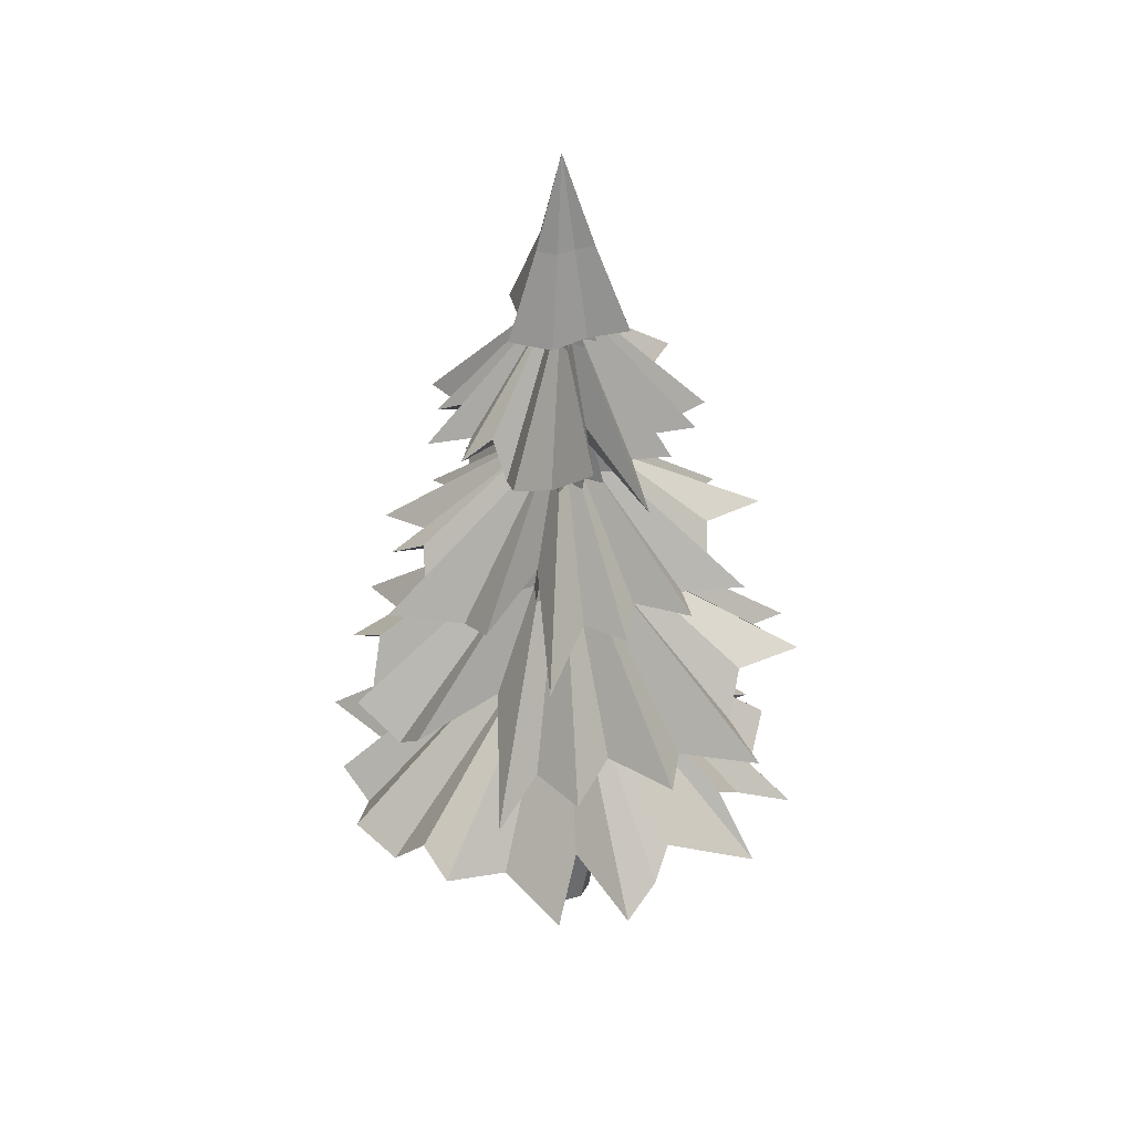
<metadata>
{"format":"obj","ext":"obj","renderer":"f3d","projection":"perspective","resolution":1024,"background":"white","views":[{"elev":37.8,"azim":69.9,"up":"+Y"}]}
</metadata>
<code>
o Cube.001
v -0.1846 0.8877 -0.1426
v -0.1846 0.4079 -0.1998
v -0.09149 0.4079 -0.2929
v -0.09149 0.8877 -0.2357
v -0.1846 0.4079 -0.01664
v -0.1846 0.8877 0.04051
v -0.09149 0.8877 0.1337
v -0.09149 0.4079 0.07649
v -0.09149 -0.07201 0.1676
v -0.1846 -0.07201 0.07445
v -0.1815 1.374 0.05696
v -0.08907 1.377 0.1475
v -0.1846 -0.07201 -0.1087
v -0.09149 -0.07201 -0.2018
v -0.08571 1.39 -0.2082
v -0.1806 1.376 -0.1229
v 0.1848 -0.07201 0.07445
v 0.09163 -0.07201 0.1676
v 0.09123 1.37 0.1505
v 0.1792 1.382 0.05535
v 0.09163 -0.07201 -0.2018
v 0.1848 -0.07201 -0.1087
v 0.1815 1.376 -0.1229
v 0.09002 1.377 -0.2138
v 0.1848 0.8877 -0.1426
v 0.1848 0.4079 -0.1998
v 0.09163 0.4079 -0.2929
v 0.09163 0.8877 -0.2357
v 0.09163 0.8877 0.1337
v 0.09163 0.4079 0.07649
v 0.1848 0.4079 -0.01664
v 0.1848 0.8877 0.04051
v 1 1.249 0.7253
v 1.49 1.168 0.5326
v 1.09 1.345 0.2675
v 1.62 1.189 0.11
v 1.364 1.185 -0.182
v 1.141 1.261 -0.3578
v 1.243 1.022 -0.9381
v 0.962 1.435 -0.7958
v 0.8281 1.248 -0.9965
v 0.8692 1.083 -1.376
v 0.4215 1.067 -1.278
v 0.01785 1.143 -1.546
v -0.0566 1.358 -1.106
v -0.2379 1.092 -1.541
v -0.5608 1.195 -1.195
v -0.9016 1.148 -1.243
v -1.027 1.407 -0.9187
v -1.259 1.29 -0.7537
v -1.489 1.329 -0.6068
v -1.444 1.352 -0.1983
v -1.491 1.413 0.1306
v -0.8464 1.449 0.2318
v -1.511 1.214 0.5329
v -1.003 1.145 0.8222
v -1.059 1.203 1.313
v -0.5508 1.202 1.09
v -0.3663 1.222 1.44
v -0.07756 1.121 1.348
v 0.1491 1.157 1.492
v 0.4794 1.097 1.326
v 0.7096 1.381 1.188
v 1.009 1.318 1.127
v 0.1595 1.214 0.05274
v 0.2088 1.221 0.04857
v 0.2094 1.183 0.01134
v 0.2455 1.19 -0.01712
v 0.1879 1.217 -0.04921
v 0.2073 1.217 -0.08304
v 0.1867 1.197 -0.1083
v 0.2161 1.174 -0.1714
v 0.1445 1.205 -0.1494
v 0.1298 1.227 -0.1831
v 0.1007 1.177 -0.1978
v 0.06519 1.231 -0.1813
v 0.03621 1.195 -0.1901
v -0.0113 1.168 -0.2429
v -0.02039 1.198 -0.1699
v -0.05881 1.208 -0.1692
v -0.07798 1.239 -0.1401
v -0.08539 1.194 -0.1087
v -0.1067 1.235 -0.08236
v -0.07917 1.225 -0.04784
v -0.1303 1.229 -0.0167
v -0.1015 1.188 0.01101
v -0.1134 1.224 0.05334
v -0.07263 1.187 0.06677
v -0.05238 1.239 0.0916
v -0.01448 1.213 0.0887
v 0.001077 1.235 0.1309
v 0.03766 1.206 0.1097
v 0.06773 1.239 0.1321
v 0.09917 1.187 0.1185
v 0.1429 1.21 0.135
v 0.1916 1.169 0.1333
v 0.3514 2.101 0.225
v 0.5134 2.101 0.2226
v 0.4255 2.101 0.08568
v 0.5309 2.101 0.01695
v 0.4406 2.101 -0.07142
v 0.4973 2.101 -0.1711
v 0.3944 2.101 -0.2223
v 0.4246 2.101 -0.3495
v 0.294 2.101 -0.3441
v 0.283 2.101 -0.4921
v 0.1546 2.101 -0.4181
v 0.0828 2.101 -0.4988
v -0.002462 2.101 -0.4332
v -0.1077 2.101 -0.5055
v -0.1534 2.101 -0.387
v -0.2709 2.101 -0.4047
v -0.3987 2.101 -0.3862
v -0.319 2.101 -0.2206
v -0.4828 2.101 -0.1867
v -0.3645 2.101 -0.06947
v -0.538 2.101 0.02799
v -0.3486 2.101 0.08755
v -0.4691 2.101 0.2422
v -0.2739 2.101 0.2266
v -0.3112 2.101 0.3968
v -0.1516 2.101 0.3264
v -0.1271 2.101 0.5166
v -0.000511 2.101 0.3718
v 0.09433 2.101 0.5346
v 0.1565 2.101 0.356
v 0.2962 2.101 0.451
v 0.3589 2.101 0.3591
v 0.1735 2.738 0.08789
v 0.2457 2.738 0.08683
v 0.2065 2.738 0.0258
v 0.2535 2.738 -0.00482
v 0.2133 2.738 -0.04419
v 0.2385 2.738 -0.0886
v 0.1927 2.738 -0.1114
v 0.2061 2.738 -0.1681
v 0.1479 2.738 -0.1657
v 0.143 2.738 -0.2316
v 0.08586 2.738 -0.1987
v 0.05385 2.738 -0.2346
v 0.01587 2.738 -0.2054
v -0.03101 2.738 -0.2376
v -0.05137 2.738 -0.1848
v -0.1037 2.738 -0.1927
v -0.1607 2.738 -0.1844
v -0.1252 2.738 -0.1107
v -0.1981 2.738 -0.09554
v -0.1454 2.738 -0.04332
v -0.2227 2.738 0.000101
v -0.1384 2.738 0.02664
v -0.192 2.738 0.09552
v -0.1051 2.738 0.08857
v -0.1217 2.738 0.1644
v -0.0506 2.738 0.133
v -0.03965 2.738 0.2178
v 0.01673 2.738 0.1533
v 0.05899 2.738 0.2258
v 0.08669 2.738 0.1462
v 0.1489 2.738 0.1886
v 0.1769 2.738 0.1476
v 0.3047 2.2 -1.054
v 0.143 2.129 -1.579
v -0.09318 2.283 -0.9708
v -0.4867 2.148 -1.333
v -0.5464 2.144 -1.038
v -0.6122 2.21 -0.8
v -0.9975 2.002 -0.7888
v -0.9033 2.362 -0.5082
v -1.019 2.199 -0.3329
v -1.448 2.055 -0.2166
v -1.108 2.041 0.08869
v -1.327 2.108 0.383
v -0.808 2.294 0.4144
v -1.189 2.063 0.9607
v -0.7085 2.153 0.8491
v -0.6608 2.112 1.234
v -0.3293 2.337 1.13
v -0.1183 2.037 1.26
v 0.1926 2.27 1.436
v 0.3901 2.026 1.221
v 0.7517 2.343 1.199
v 0.5332 2.374 0.5959
v 1.352 1.999 0.8756
v 1.06 2.109 0.5215
v 1.473 2.16 0.4005
v 1.122 2.159 0.06823
v 1.549 2.176 -0.196
v 1.169 2.088 -0.3989
v 1.458 2.12 -0.8247
v 0.9633 2.067 -0.8386
v 0.7745 2.314 -0.9766
v 0.6501 2.26 -1.455
v 0.04926 2.169 -0.1511
v 0.02926 2.175 -0.1892
v -0.000842 2.142 -0.1771
v -0.03591 2.148 -0.1965
v -0.04218 2.172 -0.1394
v -0.07588 2.172 -0.1435
v -0.0892 2.154 -0.1184
v -0.1498 2.134 -0.1207
v -0.1079 2.161 -0.07068
v -0.13 2.18 -0.04744
v -0.132 2.137 -0.01911
v -0.1067 2.184 0.003807
v -0.104 2.152 0.03002
v -0.1303 2.13 0.08603
v -0.06861 2.155 0.06863
v -0.05501 2.164 0.09922
v -0.02521 2.191 0.1048
v 0.002496 2.152 0.1001
v 0.03086 2.188 0.1083
v 0.04926 2.179 0.07454
v 0.09154 2.182 0.105
v 0.104 2.147 0.07253
v 0.142 2.178 0.06778
v 0.139 2.145 0.03052
v 0.1521 2.191 0.005868
v 0.137 2.168 -0.02357
v 0.1656 2.188 -0.05033
v 0.1362 2.162 -0.07254
v 0.144 2.191 -0.1042
v 0.1225 2.145 -0.1249
v 0.1209 2.165 -0.1655
v 0.1031 2.13 -0.2041
v 0.1227 2.942 -0.3634
v 0.06597 2.942 -0.4926
v -0.01426 2.942 -0.3757
v -0.1051 2.942 -0.4371
v -0.1455 2.942 -0.3347
v -0.2447 2.942 -0.3465
v -0.251 2.942 -0.2466
v -0.3633 2.942 -0.2278
v -0.3148 2.942 -0.1248
v -0.4298 2.942 -0.06589
v -0.3271 2.942 0.0121
v -0.3675 2.942 0.09704
v -0.2861 2.942 0.1433
v -0.3085 2.942 0.2522
v -0.1979 2.942 0.2488
v -0.1724 2.942 0.3492
v -0.1143 2.942 0.4455
v -0.008301 2.942 0.3255
v 0.07434 2.942 0.4455
v 0.1284 2.942 0.3109
v 0.2653 2.942 0.4172
v 0.2491 2.942 0.245
v 0.4139 2.942 0.2894
v 0.3354 2.942 0.138
v 0.4847 2.942 0.1104
v 0.3742 2.942 0.006138
v 0.5185 2.942 -0.07792
v 0.3595 2.942 -0.1306
v 0.4581 2.942 -0.2617
v 0.2937 2.942 -0.2512
v 0.3228 2.942 -0.3955
v 0.2278 2.942 -0.4148
v 0.07274 3.497 -0.1742
v 0.04748 3.497 -0.2318
v 0.01173 3.497 -0.1797
v -0.02873 3.497 -0.2071
v -0.04673 3.497 -0.1614
v -0.09091 3.497 -0.1667
v -0.09374 3.497 -0.1222
v -0.1438 3.497 -0.1138
v -0.1222 3.497 -0.06793
v -0.1734 3.497 -0.04167
v -0.1276 3.497 -0.006923
v -0.1456 3.497 0.03092
v -0.1094 3.497 0.05154
v -0.1193 3.497 0.1001
v -0.0701 3.497 0.09855
v -0.05871 3.497 0.1432
v -0.03284 3.497 0.1862
v 0.01439 3.497 0.1327
v 0.05121 3.497 0.1862
v 0.07529 3.497 0.1262
v 0.1363 3.497 0.1736
v 0.1291 3.497 0.09686
v 0.2025 3.497 0.1166
v 0.1675 3.497 0.04918
v 0.234 3.497 0.03689
v 0.1848 3.497 -0.00958
v 0.2491 3.497 -0.04703
v 0.1783 3.497 -0.07048
v 0.2222 3.497 -0.1289
v 0.1489 3.497 -0.1243
v 0.1619 3.497 -0.1885
v 0.1196 3.497 -0.1971
v 0.009751 3.164 -0.8351
v -0.2215 3.11 -1.185
v -0.2634 3.227 -0.6891
v -0.6522 3.124 -1.008
v -0.6092 3.121 -0.6409
v -0.6061 3.171 -0.4526
v -1.161 3.013 -0.5072
v -0.7562 3.287 -0.1767
v -0.8032 3.163 -0.02358
v -1.223 3.053 0.2213
v -0.7772 3.042 0.3036
v -0.8745 3.093 0.566
v -0.4882 3.236 0.4774
v -0.6493 3.059 0.9587
v -0.322 3.128 0.7737
v -0.2043 3.096 1.045
v 0.01563 3.268 0.8975
v 0.1979 3.039 0.9475
v 0.5448 3.217 1.287
v 0.5612 3.031 0.8095
v 0.9937 3.272 0.8097
v 0.5314 3.297 0.3216
v 1.361 3.01 0.538
v 0.9006 3.094 0.154
v 1.177 3.133 -0.02324
v 0.8487 3.132 -0.1908
v 1.104 3.145 -0.4756
v 0.7826 3.079 -0.5424
v 0.9021 3.102 -0.9158
v 0.5374 3.062 -0.8196
v 0.3697 3.251 -0.8799
v 0.2325 3.209 -1.307
v 0.01699 3.14 -0.1204
v -0.005827 3.145 -0.144
v -0.02523 3.12 -0.1286
v -0.05504 3.124 -0.1353
v -0.04734 3.142 -0.09219
v -0.07286 3.142 -0.08793
v -0.07721 3.129 -0.06674
v -0.122 3.114 -0.05537
v -0.08061 3.134 -0.02782
v -0.0918 3.149 -0.006062
v -0.08713 3.116 0.01507
v -0.06375 3.151 0.02639
v -0.05608 3.127 0.04496
v -0.06327 3.11 0.09156
v -0.02194 3.13 0.06559
v -0.005419 3.136 0.08503
v 0.01756 3.157 0.08268
v 0.03681 3.127 0.07332
v 0.05931 3.154 0.07321
v 0.0655 3.147 0.04456
v 0.103 3.15 0.05777
v 0.1051 3.123 0.03131
v 0.1319 3.147 0.01967
v 0.1217 3.122 -0.006924
v 0.1259 3.157 -0.02776
v 0.1085 3.139 -0.04603
v 0.1237 3.154 -0.07173
v 0.09745 3.135 -0.08166
v 0.09632 3.157 -0.1065
v 0.07615 3.122 -0.117
v 0.06626 3.137 -0.1464
v 0.04492 3.11 -0.1707
v 0.025 3.729 -0.2914
v -0.04422 3.729 -0.3737
v -0.07775 3.729 -0.271
v -0.1573 3.729 -0.2963
v -0.1649 3.729 -0.2128
v -0.2399 3.729 -0.2001
v -0.2231 3.729 -0.1257
v -0.3011 3.729 -0.08779
v -0.2435 3.729 -0.02292
v -0.315 3.729 0.0449
v -0.2231 3.729 0.07983
v -0.2343 3.729 0.1506
v -0.1649 3.729 0.1669
v -0.1578 3.729 0.2514
v -0.07775 3.729 0.2251
v -0.03748 3.729 0.293
v 0.02568 3.729 0.3509
v 0.07738 3.729 0.2404
v 0.1636 3.729 0.3104
v 0.1742 3.729 0.2003
v 0.2971 3.729 0.2486
v 0.2482 3.729 0.1262
v 0.3783 3.729 0.1233
v 0.2883 3.729 0.02946
v 0.3915 3.729 -0.02279
v 0.2883 3.729 -0.0753
v 0.3758 3.729 -0.1678
v 0.2482 3.729 -0.1721
v 0.2921 3.729 -0.2892
v 0.1742 3.729 -0.2462
v 0.1644 3.729 -0.3579
v 0.09081 3.729 -0.3515
v 0.02918 4.281 -0.1424
v -0.001658 4.281 -0.179
v -0.0166 4.281 -0.1333
v -0.05206 4.281 -0.1445
v -0.05541 4.281 -0.1073
v -0.08884 4.281 -0.1017
v -0.08134 4.281 -0.06852
v -0.1161 4.281 -0.05164
v -0.09044 4.281 -0.02274
v -0.1223 4.281 0.00748
v -0.08134 4.281 0.02304
v -0.08637 4.281 0.05458
v -0.05541 4.281 0.06185
v -0.05228 4.281 0.09947
v -0.0166 4.281 0.08778
v 0.001343 4.281 0.118
v 0.02948 4.281 0.1438
v 0.05252 4.281 0.09459
v 0.09093 4.281 0.1258
v 0.09564 4.281 0.07673
v 0.1504 4.281 0.09824
v 0.1286 4.281 0.04372
v 0.1866 4.281 0.0424
v 0.1465 4.281 0.0006
v 0.1925 4.281 -0.02268
v 0.1465 4.281 -0.04607
v 0.1855 4.281 -0.08728
v 0.1286 4.281 -0.0892
v 0.1482 4.281 -0.1414
v 0.09564 4.281 -0.1222
v 0.09129 4.281 -0.172
v 0.0585 4.281 -0.1692
v -0.2941 4.118 -0.5063
v -0.5688 4.064 -0.629
v -0.4034 4.181 -0.3127
v -0.7614 4.078 -0.356
v -0.5942 4.075 -0.1505
v -0.5199 4.125 -0.03762
v -0.8767 3.967 0.1427
v -0.5046 4.241 0.1872
v -0.4741 4.117 0.298
v -0.6341 4.007 0.6078
v -0.3325 3.997 0.4862
v -0.2904 4.047 0.6825
v -0.09056 4.19 0.4801
v -0.002908 4.013 0.8336
v 0.1241 4.082 0.5956
v 0.2998 4.05 0.7146
v 0.3762 4.222 0.5406
v 0.5058 3.993 0.5008
v 0.8467 4.171 0.573
v 0.6728 3.985 0.2774
v 0.9347 4.226 0.1111
v 0.4669 4.251 -0.00657
v 1.053 3.964 -0.195
v 0.626 4.048 -0.2501
v 0.7249 4.087 -0.4637
v 0.4618 4.086 -0.439
v 0.5066 4.1 -0.7096
v 0.2865 4.033 -0.6265
v 0.2152 4.056 -0.8986
v 0.03136 4.016 -0.6999
v -0.09341 4.205 -0.6719
v -0.3407 4.163 -0.8776
v -0.0147 4.094 -0.07628
v -0.03759 4.099 -0.08176
v -0.04345 4.074 -0.06502
v -0.06405 4.078 -0.05757
v -0.04281 4.096 -0.03443
v -0.05662 4.096 -0.02203
v -0.0511 4.083 -0.007526
v -0.07385 4.068 0.0166
v -0.03818 4.088 0.01735
v -0.03658 4.103 0.03483
v -0.02562 4.07 0.04583
v -0.007108 4.105 0.04369
v 0.004684 4.082 0.05199
v 0.01826 4.064 0.08297
v 0.0333 4.084 0.05134
v 0.05078 4.09 0.05675
v 0.0638 4.111 0.04649
v 0.07185 4.081 0.0334
v 0.08543 4.108 0.02468
v 0.07816 4.101 0.00495
v 0.1059 4.104 -0.001474
v 0.09705 4.077 -0.01832
v 0.1088 4.101 -0.03567
v 0.09237 4.076 -0.04785
v 0.08693 4.111 -0.06211
v 0.06936 4.093 -0.06647
v 0.06864 4.108 -0.08787
v 0.04893 4.089 -0.08378
v 0.03868 4.111 -0.09839
v 0.02244 4.076 -0.09697
v 0.00514 4.091 -0.111
v -0.01715 4.064 -0.1175
v -0.07567 4.683 -0.1829
v -0.1492 4.683 -0.2061
v -0.13 4.683 -0.131
v -0.188 4.683 -0.1157
v -0.1604 4.683 -0.06223
v -0.2009 4.683 -0.02566
v -0.1621 4.683 0.01292
v -0.1948 4.683 0.0659
v -0.1349 4.683 0.083
v -0.1521 4.683 0.1516
v -0.08301 4.683 0.1374
v -0.06261 4.683 0.1846
v -0.01424 4.683 0.1677
v 0.02251 4.683 0.2161
v 0.06091 4.683 0.1694
v 0.1114 4.683 0.195
v 0.1719 4.683 0.2058
v 0.1607 4.683 0.119
v 0.2399 4.683 0.1282
v 0.2039 4.683 0.05745
v 0.297 4.683 0.03938
v 0.2203 4.683 -0.01591
v 0.2979 4.683 -0.06778
v 0.2073 4.683 -0.08995
v 0.2497 4.683 -0.1613
v 0.167 4.683 -0.1534
v 0.1843 4.683 -0.2431
v 0.1054 4.683 -0.1966
v 0.08693 4.683 -0.2844
v 0.03207 4.683 -0.2129
v -0.01683 4.683 -0.2768
v -0.05896 4.683 -0.2447
v -0.01578 4.957 -0.09427
v -0.04855 4.957 -0.1046
v -0.03999 4.957 -0.07114
v -0.06581 4.957 -0.06432
v -0.05352 4.957 -0.0405
v -0.07158 4.957 -0.0242
v -0.05428 4.957 -0.007014
v -0.06885 4.957 0.01659
v -0.04218 4.957 0.02421
v -0.04983 4.957 0.05477
v -0.01905 4.957 0.04843
v -0.009955 4.957 0.06946
v 0.01159 4.957 0.06195
v 0.02797 4.957 0.08353
v 0.04507 4.957 0.06272
v 0.06757 4.957 0.07412
v 0.09454 4.957 0.07892
v 0.08955 4.957 0.04024
v 0.1248 4.957 0.04433
v 0.1088 4.957 0.01283
v 0.1502 4.957 0.004775
v 0.1161 4.957 -0.01986
v 0.1507 4.957 -0.04297
v 0.1103 4.957 -0.05285
v 0.1292 4.957 -0.08464
v 0.09233 4.957 -0.08111
v 0.1001 4.957 -0.1211
v 0.06492 4.957 -0.1004
v 0.05667 4.957 -0.1395
v 0.03223 4.957 -0.1076
v 0.01044 4.957 -0.1361
v -0.00833 4.957 -0.1218
v -0.117 5.268 0.05518
v 0.02208 5.268 -0.1688
v 0.01255 4.737 -0.3202
v -0.1171 5.268 -0.2029
v 0.2997 4.737 -0.3574
v 0.1513 5.268 -0.05973
v 0.2823 4.737 -0.09381
v 0.1592 5.268 -0.1854
v 0.3424 4.737 0.1493
v 0.1684 4.737 0.3627
v -0.08114 4.737 0.2112
v 0.1805 5.268 0.05689
v -0.3414 4.737 0.1807
v 0.0971 5.268 0.1598
v -0.2572 4.737 -0.09381
v -0.2858 4.737 -0.4018
v 0.03231 5.831 -0.02269
v -0.09557 5.268 -0.05692
v -0.01866 5.268 0.0779
f 29 19 12 7
f 25 23 20 32
f 10 5 2 13
f 4 15 24 28
f 7 12 11 6
f 3 14 13 2
f 26 22 21 27
f 30 18 17 31
f 6 11 16 1
f 5 6 1 2
f 19 29 32 20
f 29 30 31 32
f 23 25 28 24
f 25 26 27 28
f 15 4 1 16
f 4 3 2 1
f 9 8 5 10
f 8 7 6 5
f 14 3 27 21
f 3 4 28 27
f 22 26 31 17
f 26 25 32 31
f 18 30 8 9
f 30 29 7 8
f 46 45 77 78
f 60 59 91 92
f 47 46 78 79
f 34 33 65 66
f 61 60 92 93
f 48 47 79 80
f 35 34 66 67
f 62 61 93 94
f 49 48 80 81
f 36 35 67 68
f 63 62 94 95
f 50 49 81 82
f 37 36 68 69
f 64 63 95 96
f 51 50 82 83
f 38 37 69 70
f 33 64 96 65
f 52 51 83 84
f 39 38 70 71
f 53 52 84 85
f 40 39 71 72
f 54 53 85 86
f 41 40 72 73
f 55 54 86 87
f 42 41 73 74
f 56 55 87 88
f 43 42 74 75
f 57 56 88 89
f 44 43 75 76
f 58 57 89 90
f 45 44 76 77
f 59 58 90 91
f 45 46 110 109
f 59 60 124 123
f 46 47 111 110
f 33 34 98 97
f 60 61 125 124
f 47 48 112 111
f 34 35 99 98
f 61 62 126 125
f 48 49 113 112
f 35 36 100 99
f 62 63 127 126
f 49 50 114 113
f 36 37 101 100
f 63 64 128 127
f 50 51 115 114
f 37 38 102 101
f 64 33 97 128
f 51 52 116 115
f 38 39 103 102
f 52 53 117 116
f 39 40 104 103
f 53 54 118 117
f 40 41 105 104
f 54 55 119 118
f 41 42 106 105
f 55 56 120 119
f 42 43 107 106
f 56 57 121 120
f 43 44 108 107
f 57 58 122 121
f 44 45 109 108
f 58 59 123 122
f 120 121 153 152
f 107 108 140 139
f 121 122 154 153
f 108 109 141 140
f 122 123 155 154
f 109 110 142 141
f 123 124 156 155
f 110 111 143 142
f 97 98 130 129
f 124 125 157 156
f 111 112 144 143
f 98 99 131 130
f 125 126 158 157
f 112 113 145 144
f 99 100 132 131
f 126 127 159 158
f 113 114 146 145
f 100 101 133 132
f 127 128 160 159
f 114 115 147 146
f 101 102 134 133
f 128 97 129 160
f 115 116 148 147
f 102 103 135 134
f 116 117 149 148
f 103 104 136 135
f 117 118 150 149
f 104 105 137 136
f 118 119 151 150
f 105 106 138 137
f 119 120 152 151
f 106 107 139 138
f 174 173 205 206
f 188 187 219 220
f 175 174 206 207
f 162 161 193 194
f 189 188 220 221
f 176 175 207 208
f 163 162 194 195
f 190 189 221 222
f 177 176 208 209
f 164 163 195 196
f 191 190 222 223
f 178 177 209 210
f 165 164 196 197
f 192 191 223 224
f 179 178 210 211
f 166 165 197 198
f 161 192 224 193
f 180 179 211 212
f 167 166 198 199
f 181 180 212 213
f 168 167 199 200
f 182 181 213 214
f 169 168 200 201
f 183 182 214 215
f 170 169 201 202
f 184 183 215 216
f 171 170 202 203
f 185 184 216 217
f 172 171 203 204
f 186 185 217 218
f 173 172 204 205
f 187 186 218 219
f 173 174 238 237
f 187 188 252 251
f 174 175 239 238
f 161 162 226 225
f 188 189 253 252
f 175 176 240 239
f 162 163 227 226
f 189 190 254 253
f 176 177 241 240
f 163 164 228 227
f 190 191 255 254
f 177 178 242 241
f 164 165 229 228
f 191 192 256 255
f 178 179 243 242
f 165 166 230 229
f 192 161 225 256
f 179 180 244 243
f 166 167 231 230
f 180 181 245 244
f 167 168 232 231
f 181 182 246 245
f 168 169 233 232
f 182 183 247 246
f 169 170 234 233
f 183 184 248 247
f 170 171 235 234
f 184 185 249 248
f 171 172 236 235
f 185 186 250 249
f 172 173 237 236
f 186 187 251 250
f 248 249 281 280
f 235 236 268 267
f 249 250 282 281
f 236 237 269 268
f 250 251 283 282
f 237 238 270 269
f 251 252 284 283
f 238 239 271 270
f 225 226 258 257
f 252 253 285 284
f 239 240 272 271
f 226 227 259 258
f 253 254 286 285
f 240 241 273 272
f 227 228 260 259
f 254 255 287 286
f 241 242 274 273
f 228 229 261 260
f 255 256 288 287
f 242 243 275 274
f 229 230 262 261
f 256 225 257 288
f 243 244 276 275
f 230 231 263 262
f 244 245 277 276
f 231 232 264 263
f 245 246 278 277
f 232 233 265 264
f 246 247 279 278
f 233 234 266 265
f 247 248 280 279
f 234 235 267 266
f 302 301 333 334
f 316 315 347 348
f 303 302 334 335
f 290 289 321 322
f 317 316 348 349
f 304 303 335 336
f 291 290 322 323
f 318 317 349 350
f 305 304 336 337
f 292 291 323 324
f 319 318 350 351
f 306 305 337 338
f 293 292 324 325
f 320 319 351 352
f 307 306 338 339
f 294 293 325 326
f 289 320 352 321
f 308 307 339 340
f 295 294 326 327
f 309 308 340 341
f 296 295 327 328
f 310 309 341 342
f 297 296 328 329
f 311 310 342 343
f 298 297 329 330
f 312 311 343 344
f 299 298 330 331
f 313 312 344 345
f 300 299 331 332
f 314 313 345 346
f 301 300 332 333
f 315 314 346 347
f 301 302 366 365
f 315 316 380 379
f 302 303 367 366
f 289 290 354 353
f 316 317 381 380
f 303 304 368 367
f 290 291 355 354
f 317 318 382 381
f 304 305 369 368
f 291 292 356 355
f 318 319 383 382
f 305 306 370 369
f 292 293 357 356
f 319 320 384 383
f 306 307 371 370
f 293 294 358 357
f 320 289 353 384
f 307 308 372 371
f 294 295 359 358
f 308 309 373 372
f 295 296 360 359
f 309 310 374 373
f 296 297 361 360
f 310 311 375 374
f 297 298 362 361
f 311 312 376 375
f 298 299 363 362
f 312 313 377 376
f 299 300 364 363
f 313 314 378 377
f 300 301 365 364
f 314 315 379 378
f 376 377 409 408
f 363 364 396 395
f 377 378 410 409
f 364 365 397 396
f 378 379 411 410
f 365 366 398 397
f 379 380 412 411
f 366 367 399 398
f 353 354 386 385
f 380 381 413 412
f 367 368 400 399
f 354 355 387 386
f 381 382 414 413
f 368 369 401 400
f 355 356 388 387
f 382 383 415 414
f 369 370 402 401
f 356 357 389 388
f 383 384 416 415
f 370 371 403 402
f 357 358 390 389
f 384 353 385 416
f 371 372 404 403
f 358 359 391 390
f 372 373 405 404
f 359 360 392 391
f 373 374 406 405
f 360 361 393 392
f 374 375 407 406
f 361 362 394 393
f 375 376 408 407
f 362 363 395 394
f 430 429 461 462
f 444 443 475 476
f 431 430 462 463
f 418 417 449 450
f 445 444 476 477
f 432 431 463 464
f 419 418 450 451
f 446 445 477 478
f 433 432 464 465
f 420 419 451 452
f 447 446 478 479
f 434 433 465 466
f 421 420 452 453
f 448 447 479 480
f 435 434 466 467
f 422 421 453 454
f 417 448 480 449
f 436 435 467 468
f 423 422 454 455
f 437 436 468 469
f 424 423 455 456
f 438 437 469 470
f 425 424 456 457
f 439 438 470 471
f 426 425 457 458
f 440 439 471 472
f 427 426 458 459
f 441 440 472 473
f 428 427 459 460
f 442 441 473 474
f 429 428 460 461
f 443 442 474 475
f 429 430 494 493
f 443 444 508 507
f 430 431 495 494
f 417 418 482 481
f 444 445 509 508
f 431 432 496 495
f 418 419 483 482
f 445 446 510 509
f 432 433 497 496
f 419 420 484 483
f 446 447 511 510
f 433 434 498 497
f 420 421 485 484
f 447 448 512 511
f 434 435 499 498
f 421 422 486 485
f 448 417 481 512
f 435 436 500 499
f 422 423 487 486
f 436 437 501 500
f 423 424 488 487
f 437 438 502 501
f 424 425 489 488
f 438 439 503 502
f 425 426 490 489
f 439 440 504 503
f 426 427 491 490
f 440 441 505 504
f 427 428 492 491
f 441 442 506 505
f 428 429 493 492
f 442 443 507 506
f 504 505 537 536
f 491 492 524 523
f 505 506 538 537
f 492 493 525 524
f 506 507 539 538
f 493 494 526 525
f 507 508 540 539
f 494 495 527 526
f 481 482 514 513
f 508 509 541 540
f 495 496 528 527
f 482 483 515 514
f 509 510 542 541
f 496 497 529 528
f 483 484 516 515
f 510 511 543 542
f 497 498 530 529
f 484 485 517 516
f 511 512 544 543
f 498 499 531 530
f 485 486 518 517
f 512 481 513 544
f 499 500 532 531
f 486 487 519 518
f 500 501 533 532
f 487 488 520 519
f 501 502 534 533
f 488 489 521 520
f 502 503 535 534
f 489 490 522 521
f 503 504 536 535
f 490 491 523 522
f 545 563 561
f 547 546 552 549
f 562 545 561
f 549 552 550 551
f 548 562 561
f 551 550 556 553
f 552 546 561
f 553 556 558 554
f 546 548 561
f 554 558 563 555
f 550 552 561
f 555 563 545 557
f 556 550 561
f 557 545 562 559
f 558 556 561
f 559 562 548 560
f 563 558 561
f 560 548 546 547
f 547 549 551 553 554 555 557 559 560

</code>
